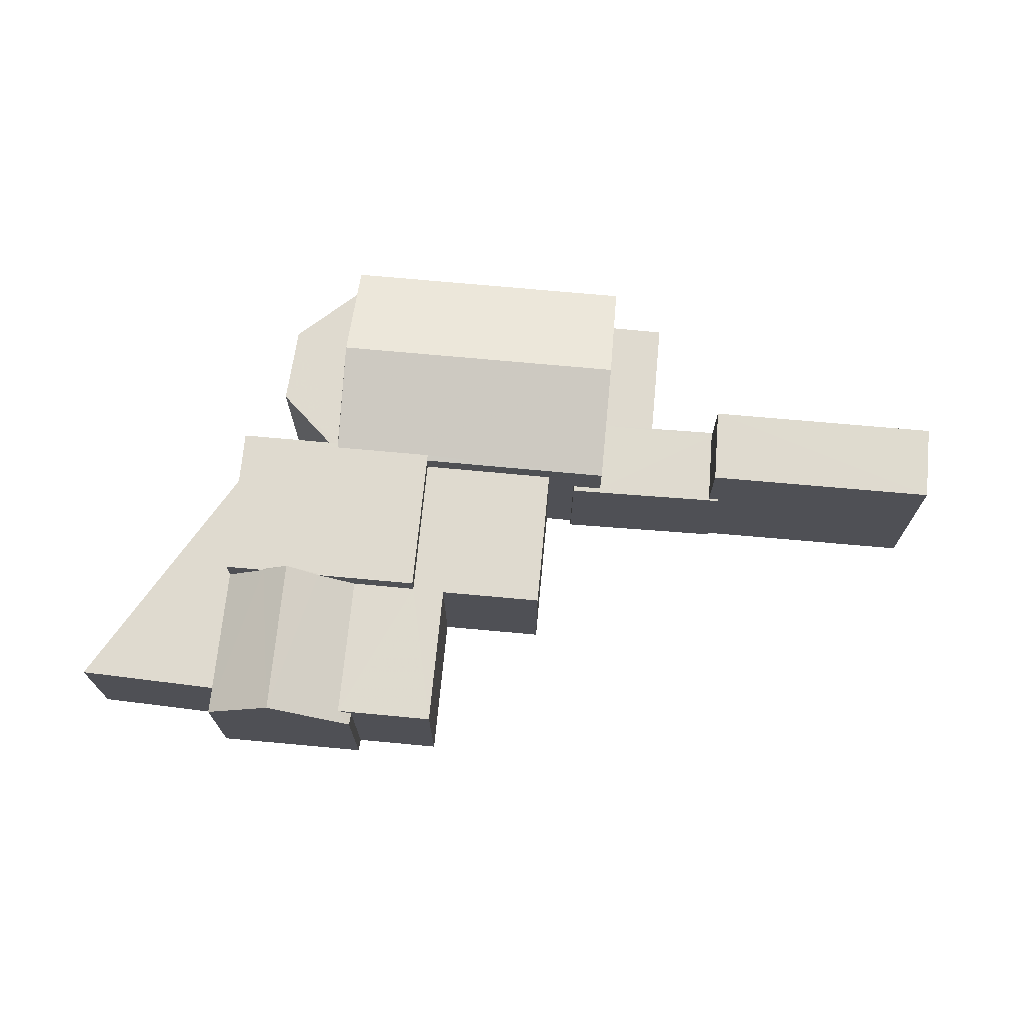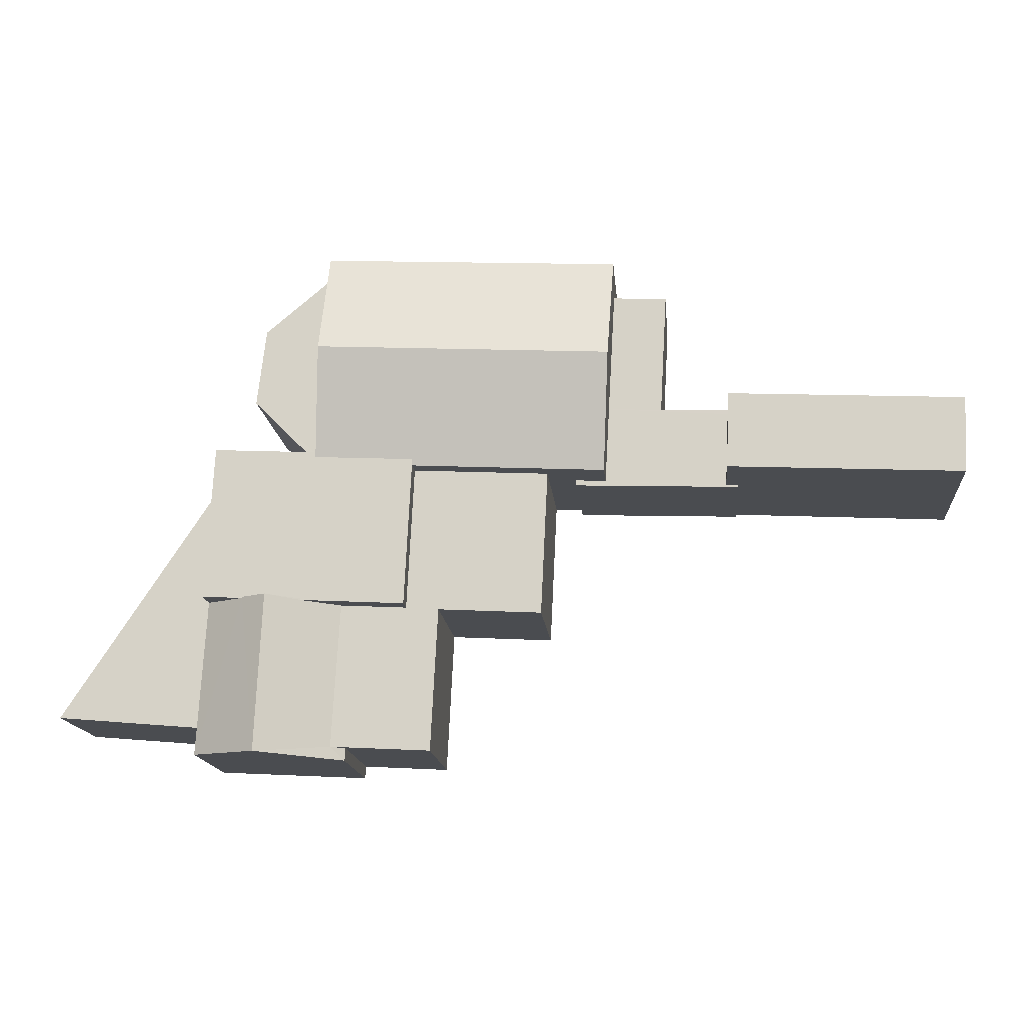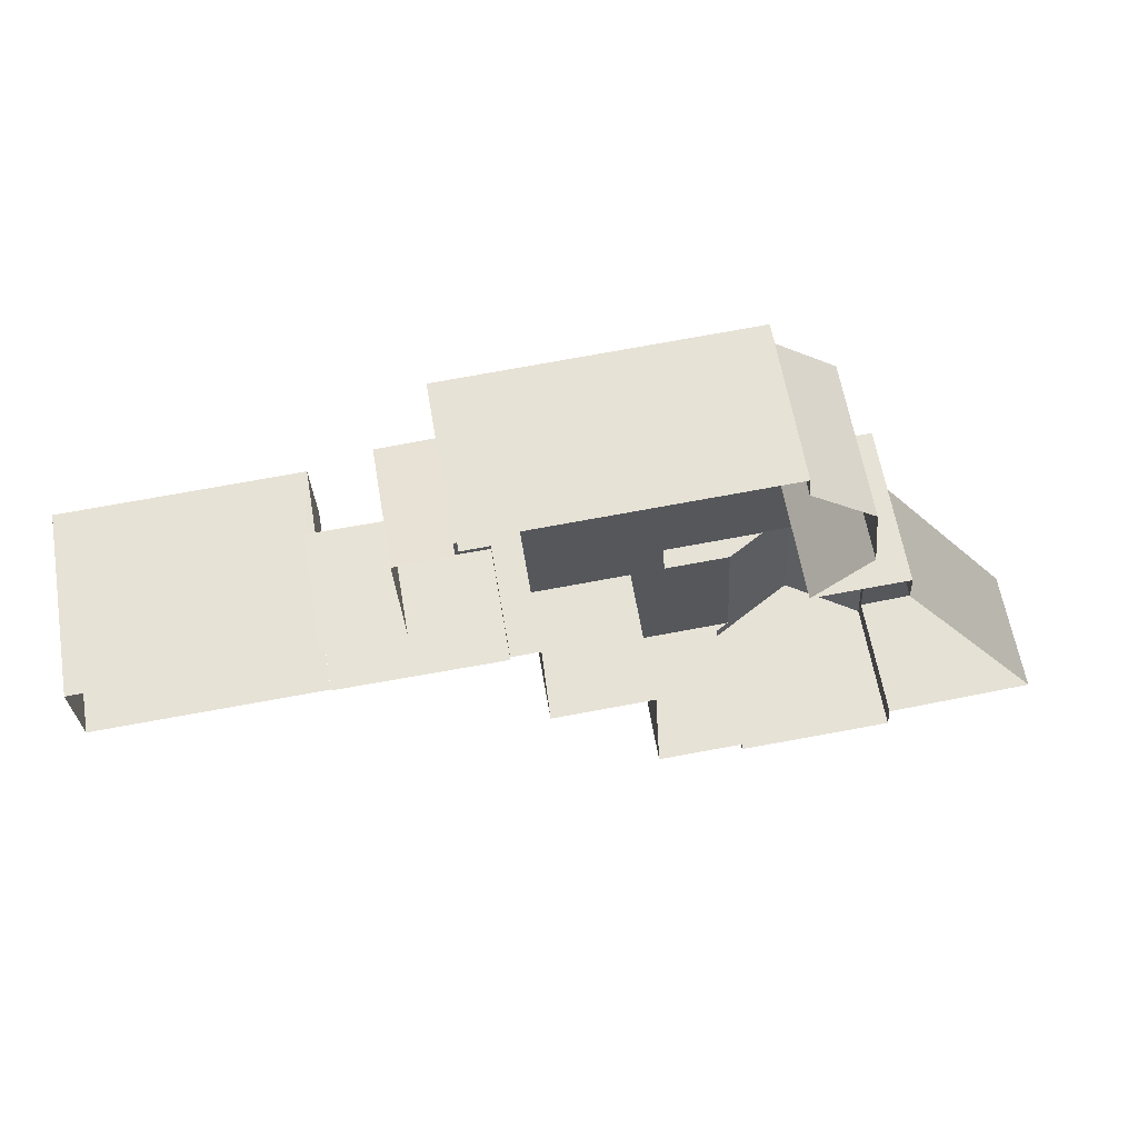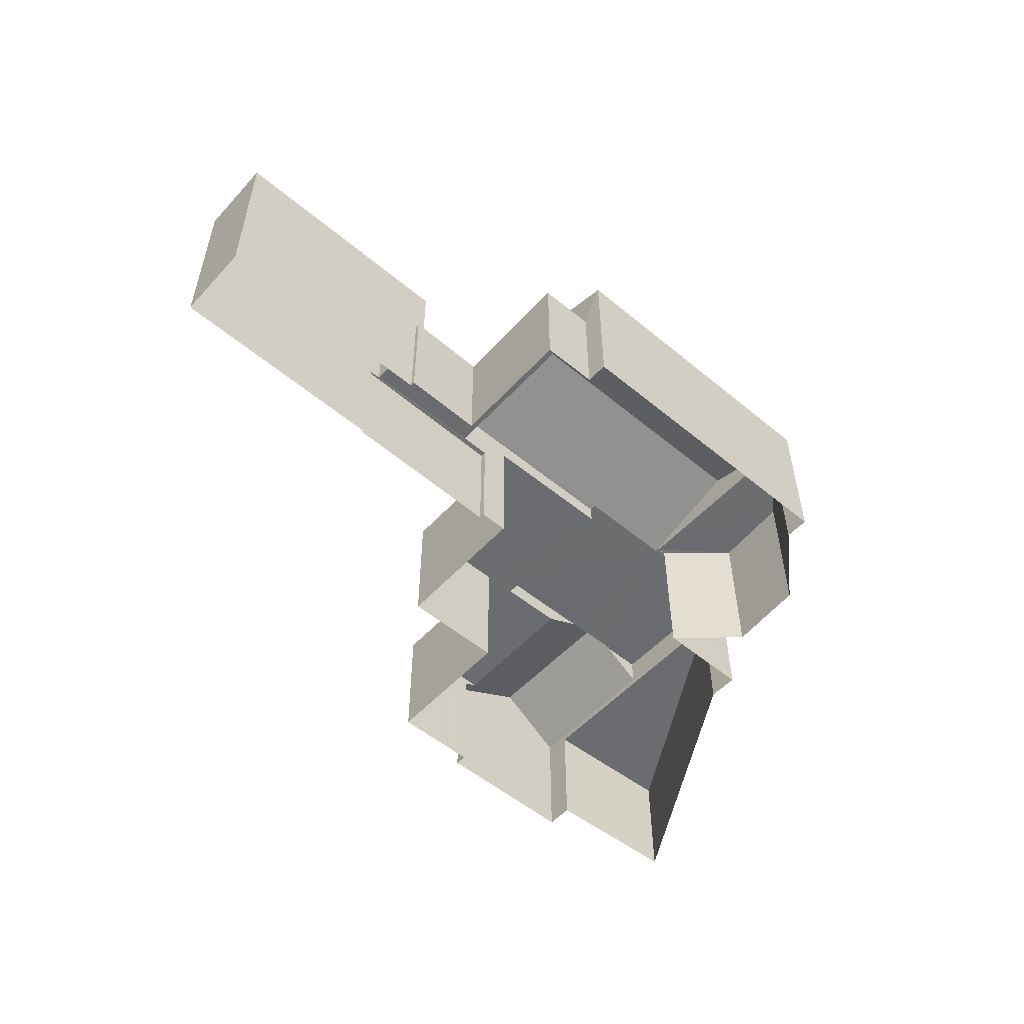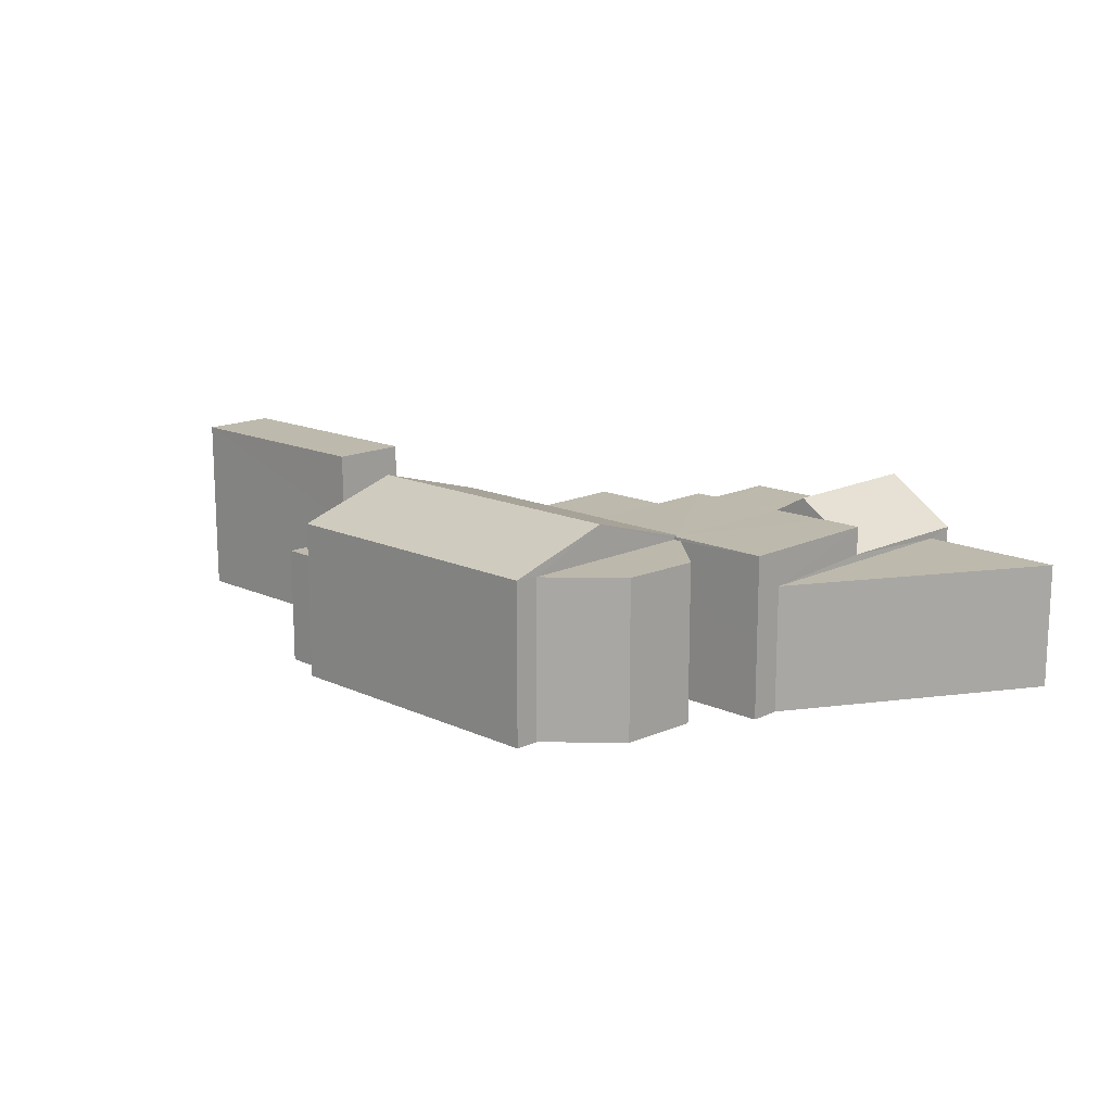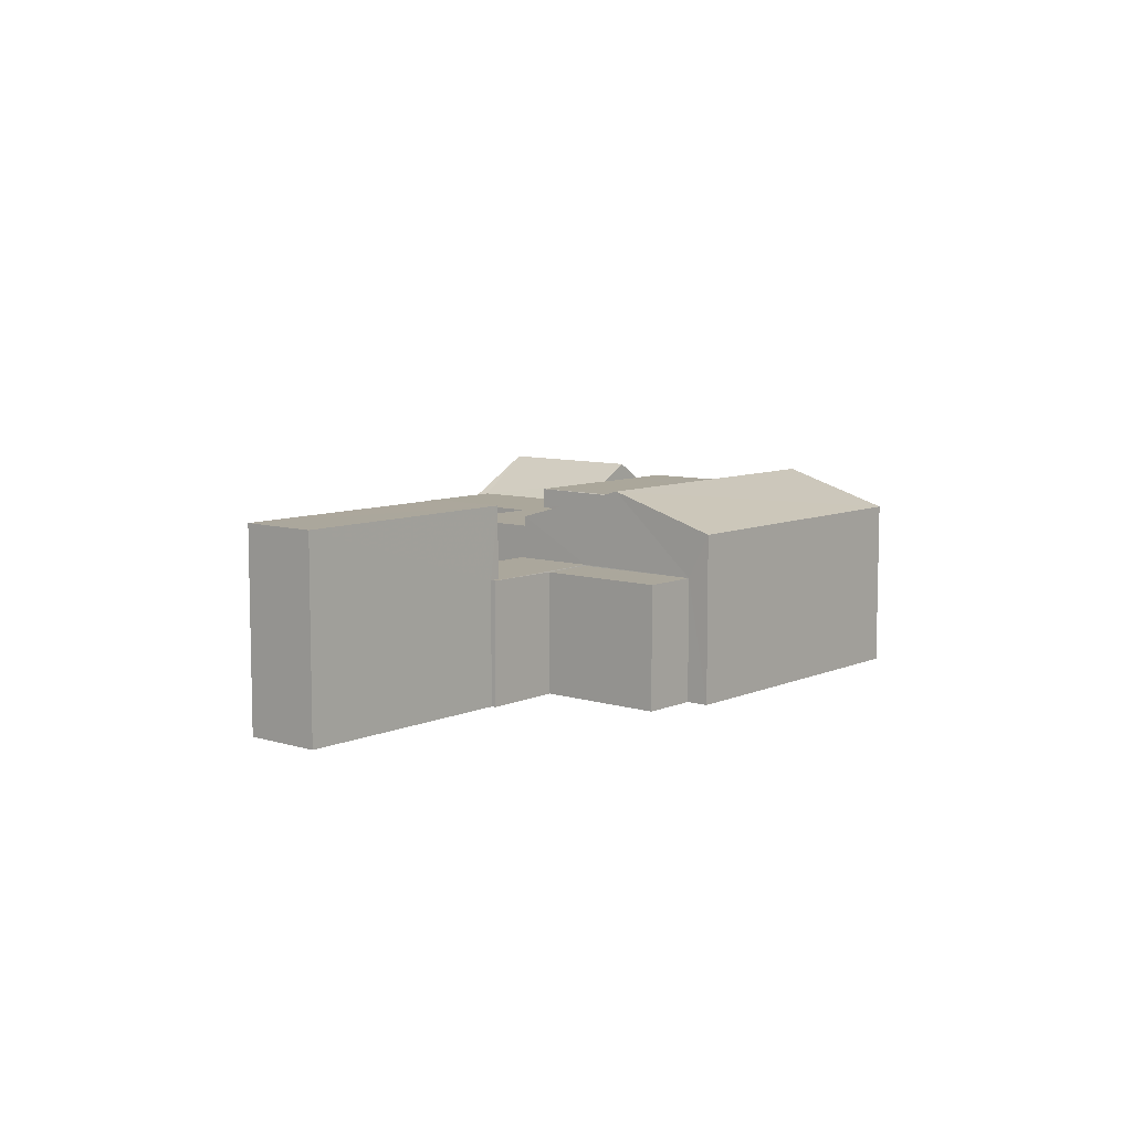
<metadata>
{"format":"obj","ext":"obj","renderer":"f3d","projection":"perspective","resolution":1024,"background":"white","views":[{"elev":70.6,"azim":2.3,"up":"+Z"},{"elev":-15.2,"azim":5.2,"up":"+Y"},{"elev":61.0,"azim":170.2,"up":"+Y"},{"elev":-53.7,"azim":135.6,"up":"+Z"},{"elev":15.0,"azim":-138.5,"up":"+Z"},{"elev":8.2,"azim":127.1,"up":"+Z"}]}
</metadata>
<code>
v -3.719e+05 -1.045e+05 29.73
v -3.719e+05 -1.045e+05 29.73
v -3.719e+05 -1.045e+05 29.73
v -3.719e+05 -1.045e+05 29.73
v -3.719e+05 -1.045e+05 29.73
v -3.719e+05 -1.045e+05 29.73
v -3.719e+05 -1.045e+05 29.73
v -3.719e+05 -1.045e+05 29.73
v -3.72e+05 -1.045e+05 29.73
v -3.719e+05 -1.045e+05 29.73
v -3.72e+05 -1.045e+05 29.73
v -3.72e+05 -1.045e+05 29.73
v -3.72e+05 -1.045e+05 29.73
v -3.719e+05 -1.045e+05 29.73
v -3.719e+05 -1.045e+05 29.73
v -3.72e+05 -1.045e+05 29.73
v -3.72e+05 -1.045e+05 29.73
v -3.719e+05 -1.045e+05 29.73
v -3.719e+05 -1.045e+05 29.73
v -3.72e+05 -1.045e+05 29.73
v -3.72e+05 -1.045e+05 29.73
v -3.72e+05 -1.045e+05 29.73
v -3.72e+05 -1.045e+05 29.73
v -3.72e+05 -1.045e+05 29.73
v -3.72e+05 -1.045e+05 29.73
v -3.719e+05 -1.045e+05 29.73
v -3.72e+05 -1.045e+05 29.73
v -3.72e+05 -1.045e+05 29.73
v -3.72e+05 -1.045e+05 35.42
v -3.72e+05 -1.045e+05 35.42
v -3.72e+05 -1.045e+05 35.42
v -3.72e+05 -1.045e+05 35.42
v -3.72e+05 -1.045e+05 35.42
v -3.72e+05 -1.045e+05 34.52
v -3.72e+05 -1.045e+05 34.52
v -3.72e+05 -1.045e+05 34.79
v -3.72e+05 -1.045e+05 36.19
v -3.72e+05 -1.045e+05 35.54
v -3.72e+05 -1.045e+05 36.19
v -3.72e+05 -1.045e+05 34.79
v -3.72e+05 -1.045e+05 35.54
v -3.72e+05 -1.045e+05 35.48
v -3.719e+05 -1.045e+05 35.48
v -3.72e+05 -1.045e+05 35.54
v -3.72e+05 -1.045e+05 35.54
v -3.72e+05 -1.045e+05 36.65
v -3.719e+05 -1.045e+05 36.65
v -3.72e+05 -1.045e+05 35.54
v -3.72e+05 -1.045e+05 35.54
v -3.72e+05 -1.045e+05 35.54
v -3.72e+05 -1.045e+05 35.54
v -3.72e+05 -1.045e+05 35.54
v -3.72e+05 -1.045e+05 35.54
v -3.719e+05 -1.045e+05 34.79
v -3.719e+05 -1.045e+05 34.79
v -3.72e+05 -1.045e+05 34.79
v -3.72e+05 -1.045e+05 34.79
v -3.72e+05 -1.045e+05 34.79
v -3.72e+05 -1.045e+05 34.79
v -3.72e+05 -1.045e+05 34.52
v -3.72e+05 -1.045e+05 34.52
v -3.72e+05 -1.045e+05 35.48
v -3.719e+05 -1.045e+05 35.48
v -3.719e+05 -1.045e+05 36.45
v -3.719e+05 -1.045e+05 36.45
v -3.719e+05 -1.045e+05 36.45
v -3.719e+05 -1.045e+05 36.45
v -3.719e+05 -1.045e+05 33.95
v -3.719e+05 -1.045e+05 33.95
v -3.719e+05 -1.045e+05 33.95
v -3.719e+05 -1.045e+05 33.95
v -3.72e+05 -1.045e+05 34.26
v -3.72e+05 -1.045e+05 34.26
v -3.72e+05 -1.045e+05 34.26
v -3.719e+05 -1.045e+05 33.99
v -3.719e+05 -1.045e+05 33.99
v -3.719e+05 -1.045e+05 33.99
v -3.719e+05 -1.045e+05 33.99
v -3.719e+05 -1.045e+05 33.99
v -3.719e+05 -1.045e+05 33.99
v -3.719e+05 -1.045e+05 33.99
v -3.719e+05 -1.045e+05 33.99
v -3.719e+05 -1.045e+05 33.99
v -3.719e+05 -1.045e+05 33.99
f 1 2 3
f 4 5 6
f 1 3 5
f 7 6 8
f 9 10 8
f 11 12 13
f 14 15 11
f 16 13 17
f 6 18 19
f 3 18 6
f 20 21 22
f 21 9 8
f 23 13 16
f 24 23 25
f 26 6 19
f 26 14 6
f 20 22 27
f 28 22 24
f 5 3 6
f 14 8 6
f 23 11 13
f 22 14 11
f 22 21 14
f 21 8 14
f 24 11 23
f 24 22 11
f 75 77 18
f 3 75 18
f 29 30 31
f 29 31 32
f 30 33 31
f 34 35 36
f 37 34 36
f 37 38 39
f 36 40 38
f 39 38 41
f 37 36 38
f 42 43 44
f 45 44 46
f 46 44 47
f 44 43 47
f 48 49 50
f 51 50 45
f 49 48 52
f 44 45 53
f 53 41 38
f 45 49 41
f 50 49 45
f 45 41 53
f 54 55 56
f 55 57 56
f 56 58 59
f 59 58 36
f 36 58 40
f 56 57 58
f 60 61 52
f 61 37 52
f 52 39 49
f 52 37 39
f 47 62 46
f 47 63 62
f 64 65 66
f 64 67 65
f 68 69 70
f 71 68 70
f 72 73 74
f 75 76 77
f 77 78 79
f 80 81 82
f 83 80 82
f 79 78 84
f 82 81 78
f 76 82 78
f 76 78 77
f 66 2 1
f 66 65 2
f 29 20 27
f 30 29 27
f 8 69 7
f 8 70 69
f 63 10 9
f 62 63 9
f 23 74 25
f 23 72 74
f 59 12 11
f 56 59 11
f 16 17 61
f 61 34 37
f 61 17 34
f 4 68 80
f 80 68 81
f 4 6 68
f 81 68 71
f 84 19 79
f 84 26 19
f 54 11 15
f 54 56 11
f 55 14 84
f 42 57 55
f 14 26 84
f 42 55 43
f 43 84 78
f 55 84 43
f 3 2 75
f 2 65 75
f 75 67 76
f 75 65 67
f 6 7 69
f 68 6 69
f 42 53 58
f 58 57 42
f 44 53 42
f 5 4 80
f 83 5 80
f 22 30 27
f 22 33 30
f 77 19 18
f 77 79 19
f 43 78 81
f 8 10 70
f 81 71 70
f 43 81 47
f 70 10 63
f 47 70 63
f 81 70 47
f 9 21 32
f 9 32 62
f 32 46 62
f 46 51 45
f 32 31 46
f 31 51 46
f 35 12 59
f 59 36 35
f 13 12 35
f 21 20 29
f 32 21 29
f 53 40 58
f 53 38 40
f 22 28 33
f 28 50 33
f 33 51 31
f 33 50 51
f 82 67 64
f 82 76 67
f 1 83 66
f 66 83 64
f 1 5 83
f 64 83 82
f 14 54 15
f 14 55 54
f 60 52 48
f 13 34 17
f 13 35 34
f 49 39 41
f 73 28 24
f 28 73 50
f 50 73 48
f 16 72 23
f 60 73 72
f 61 72 16
f 60 72 61
f 48 73 60
f 24 25 74
f 73 24 74

</code>
